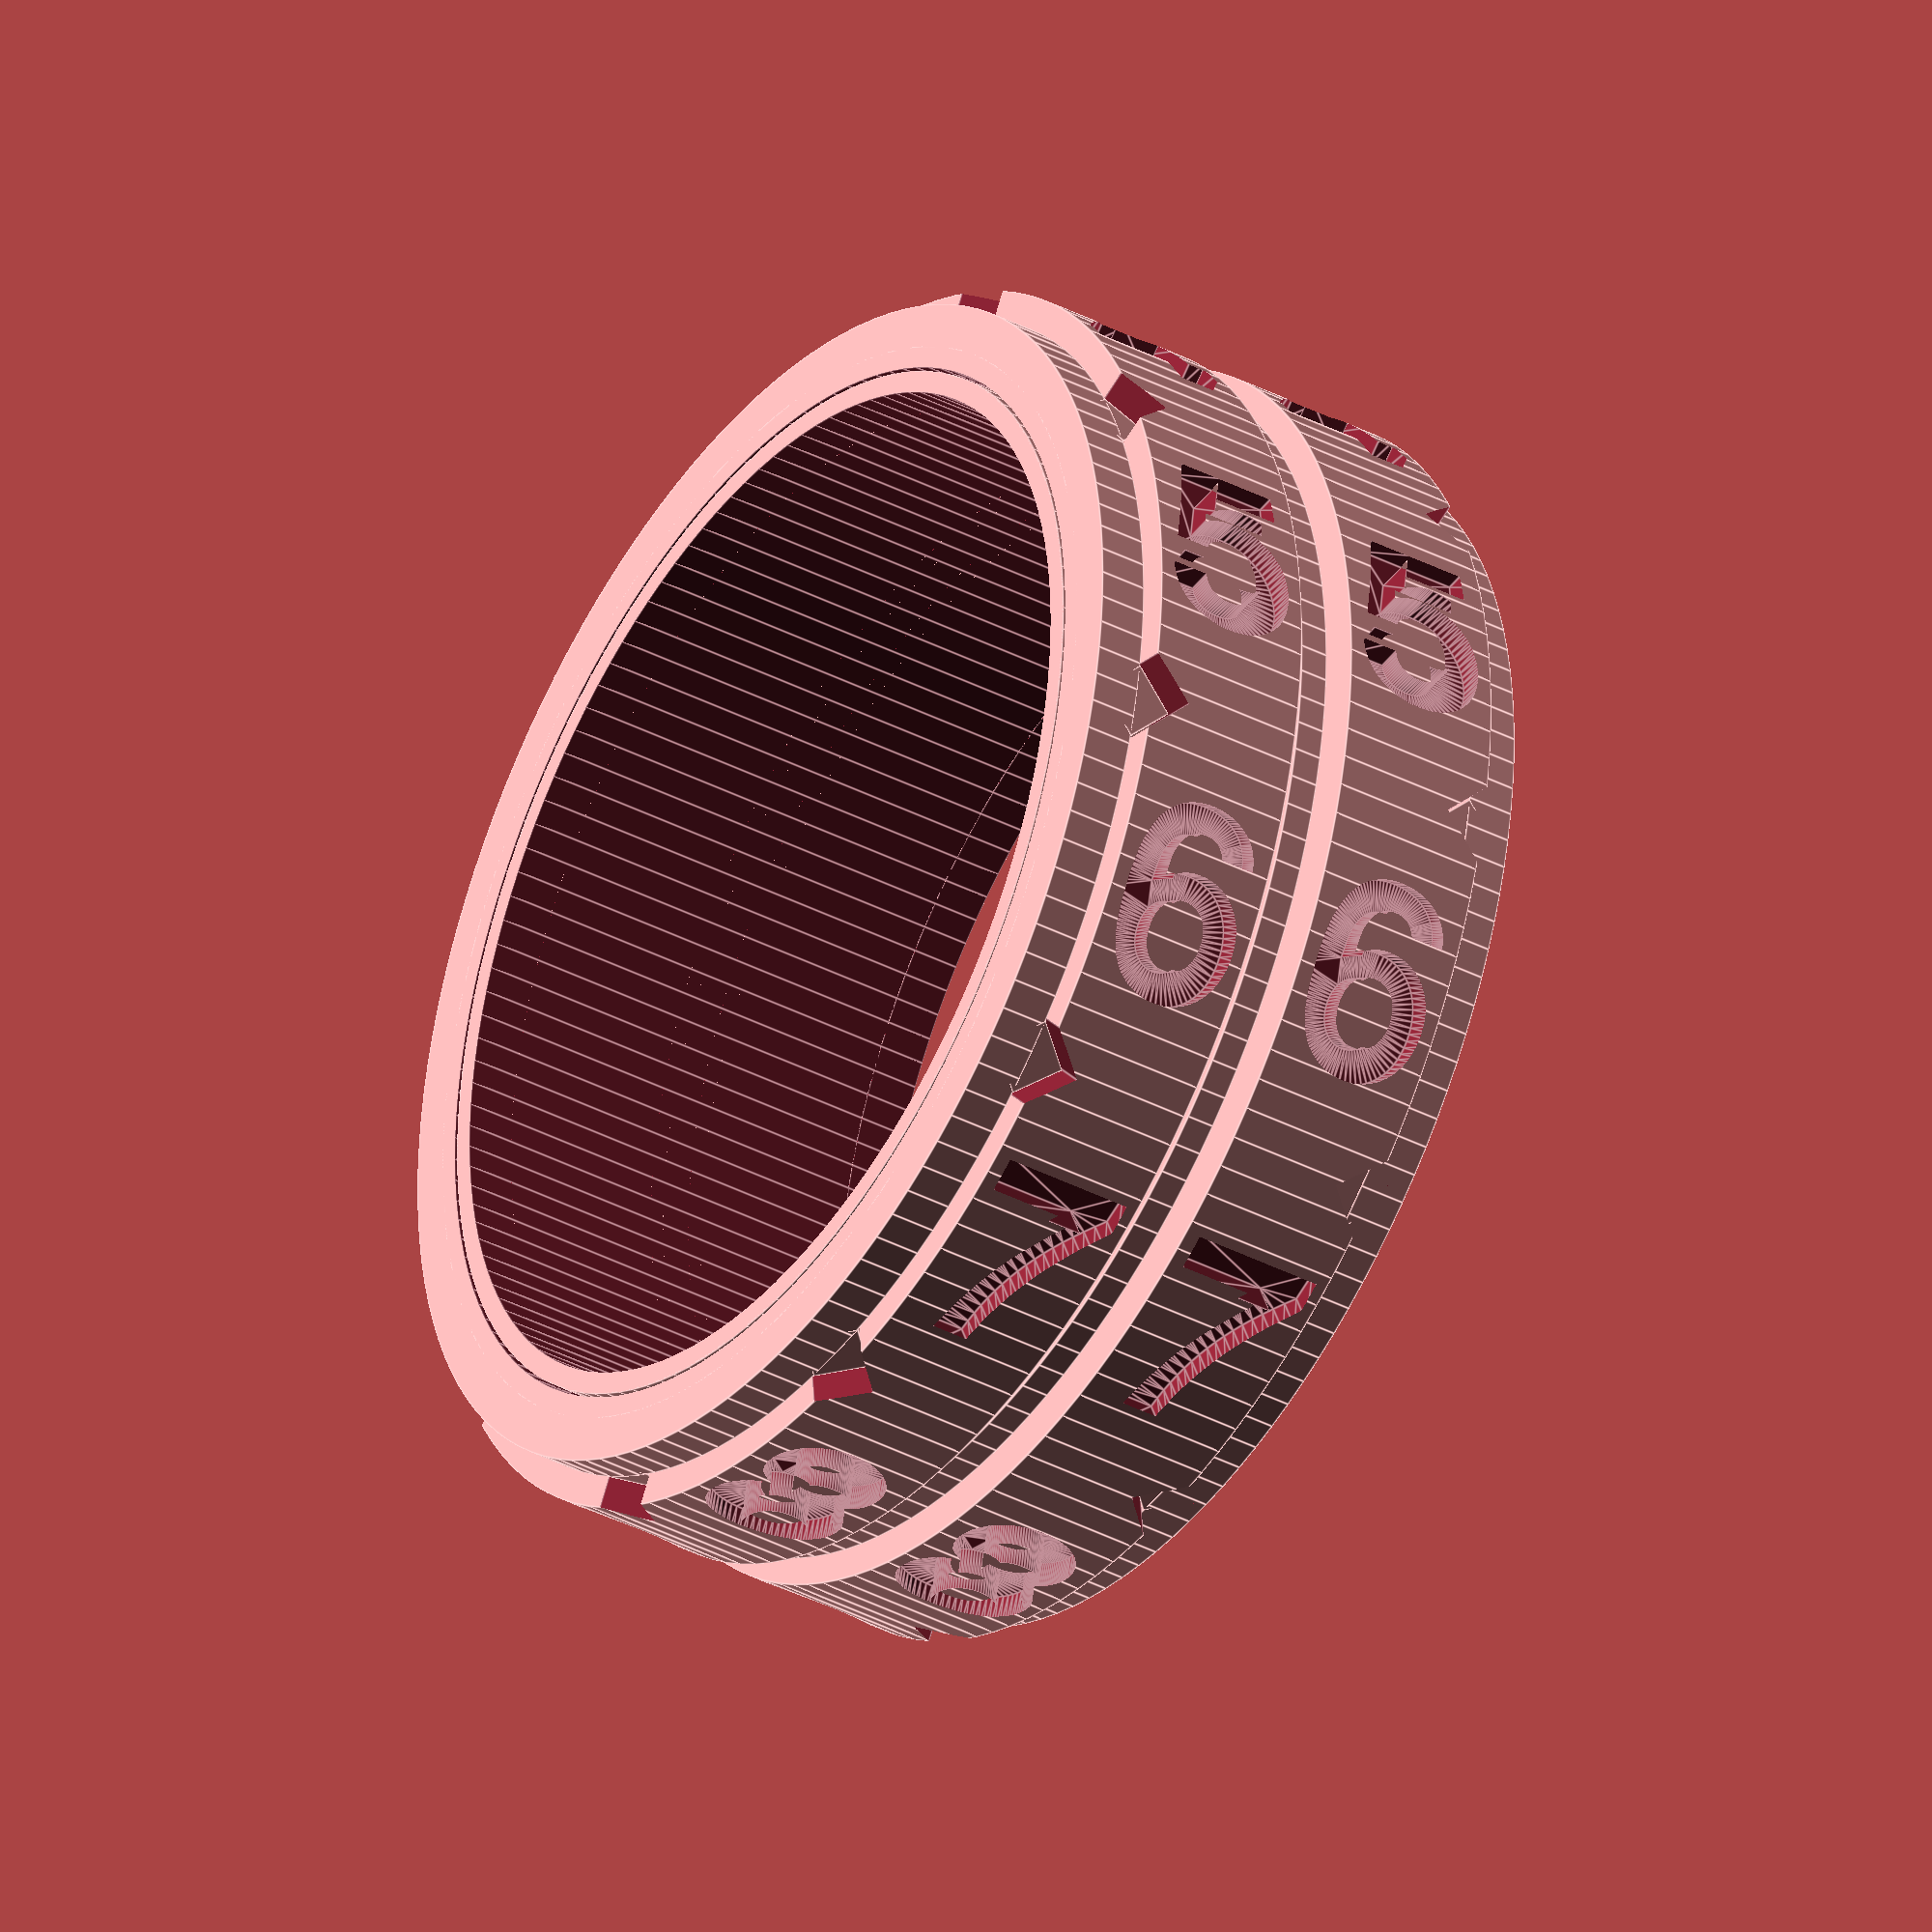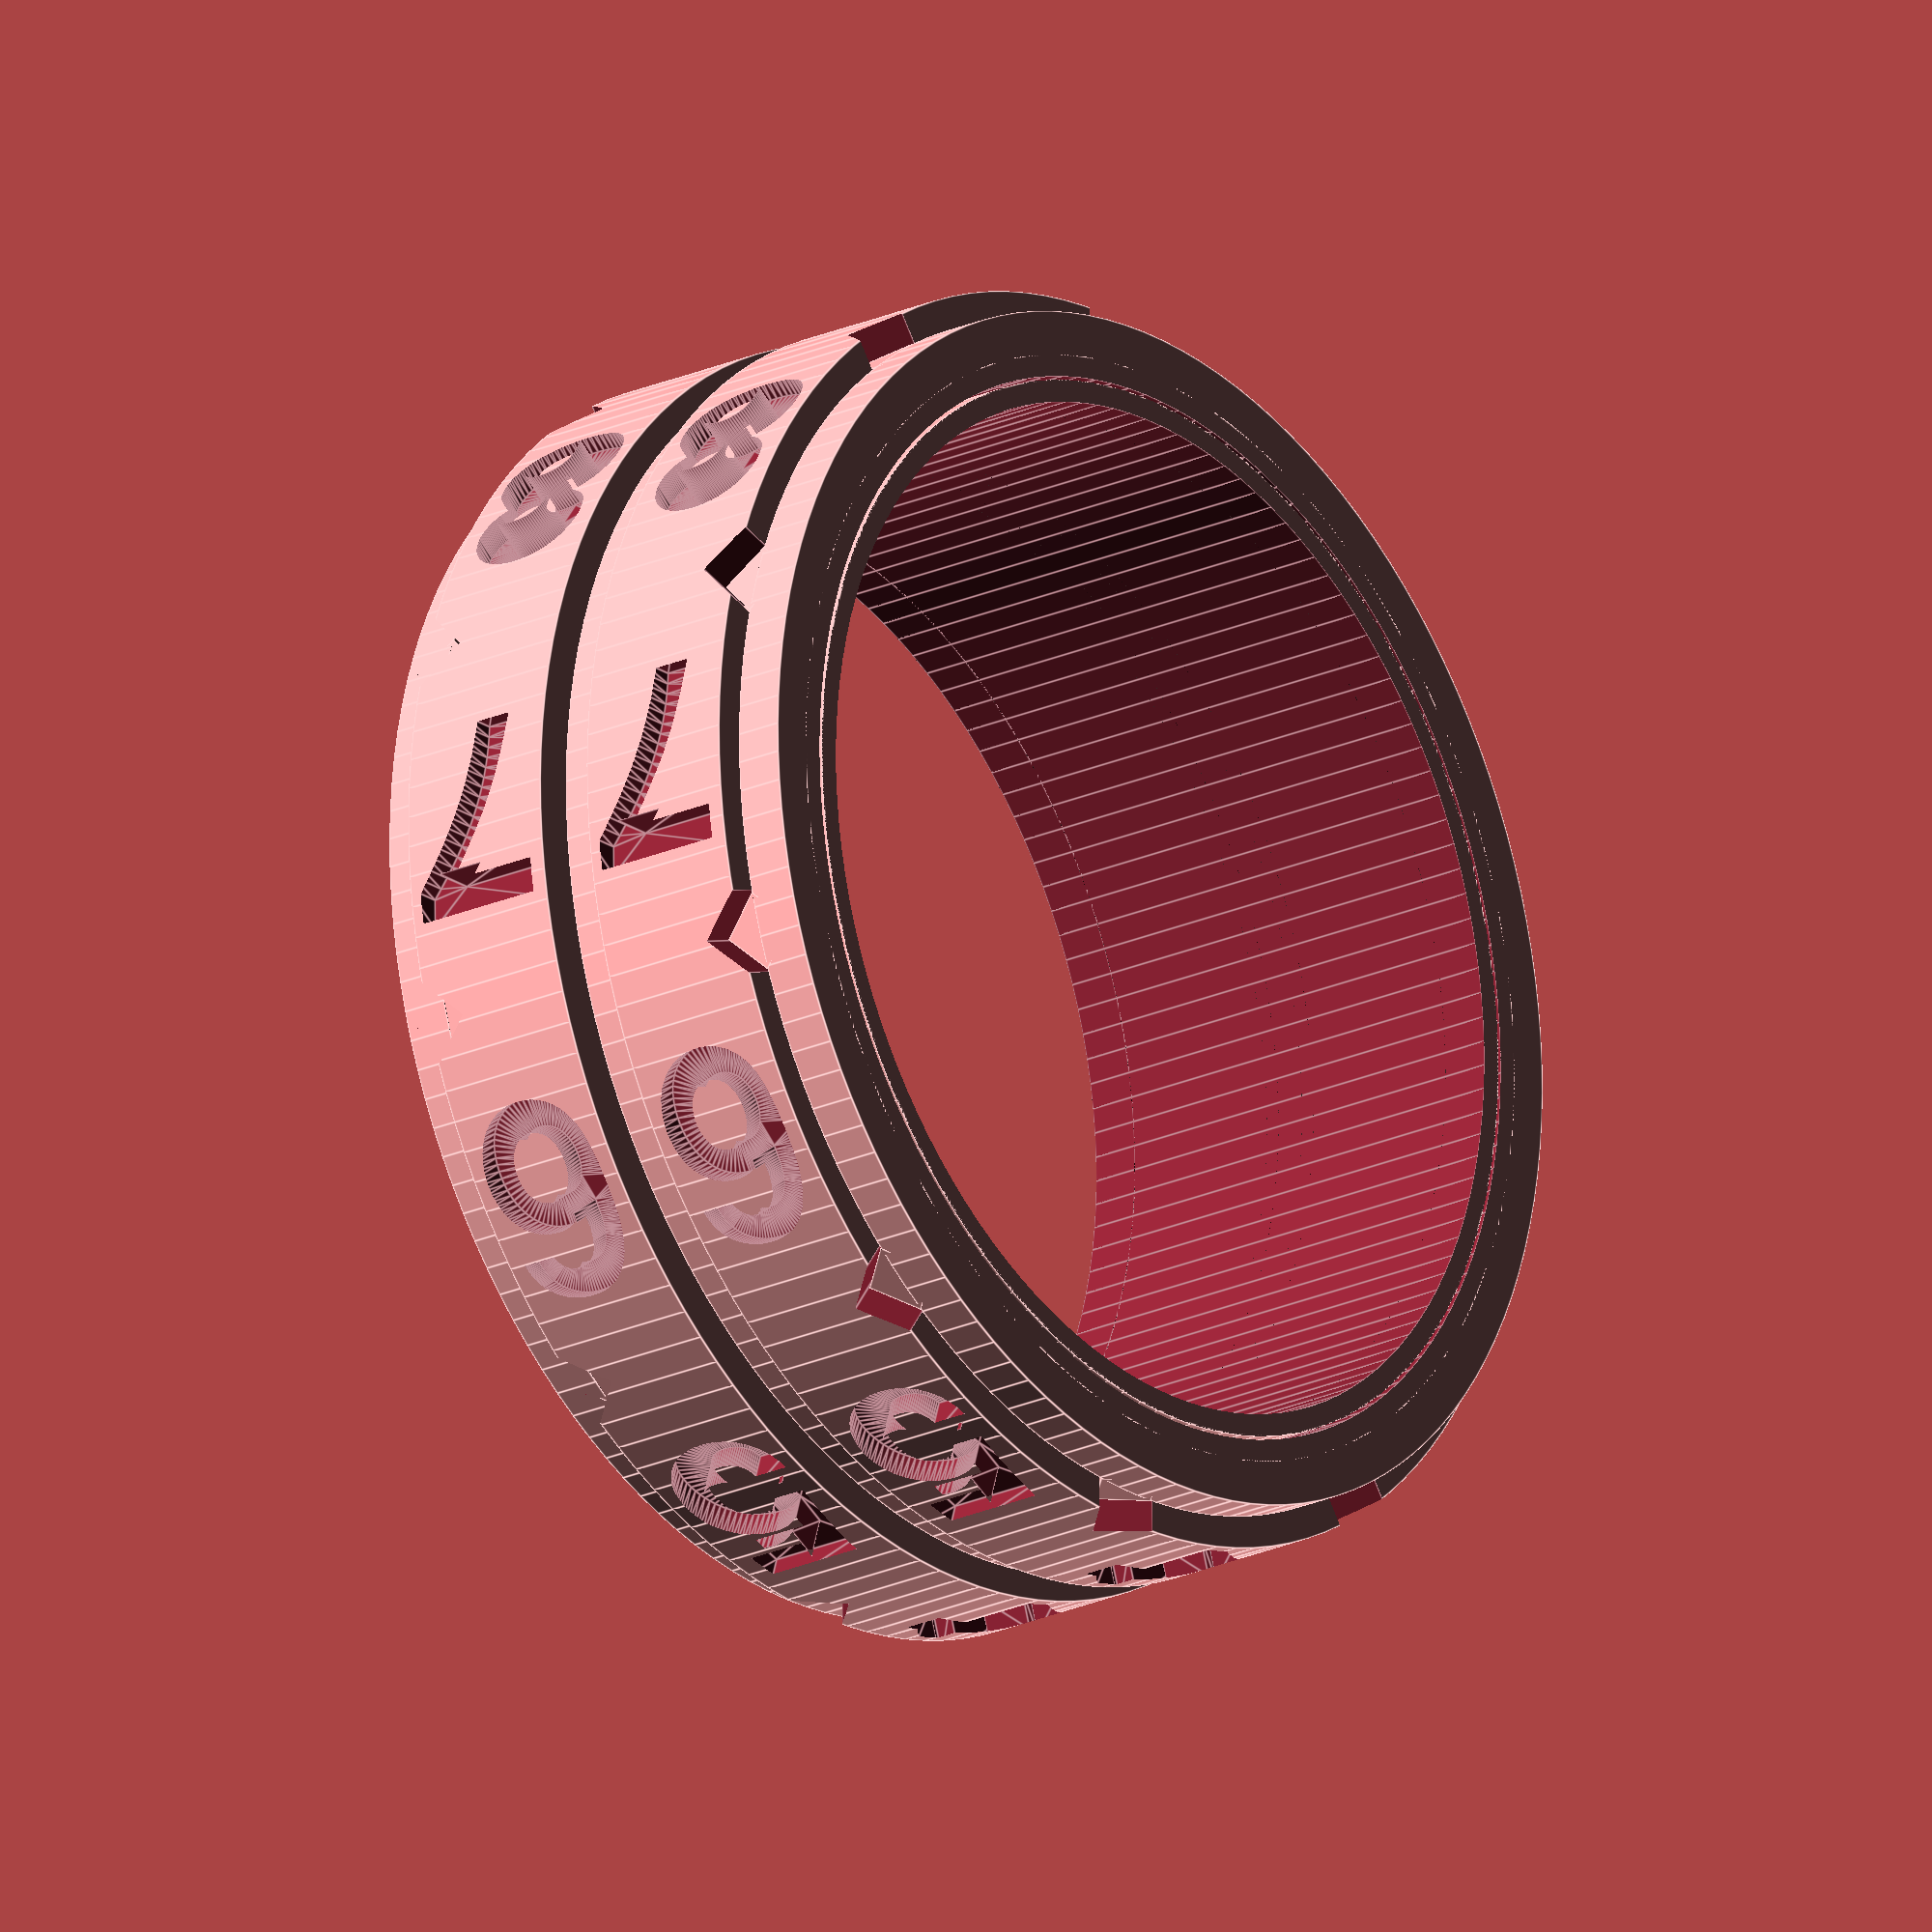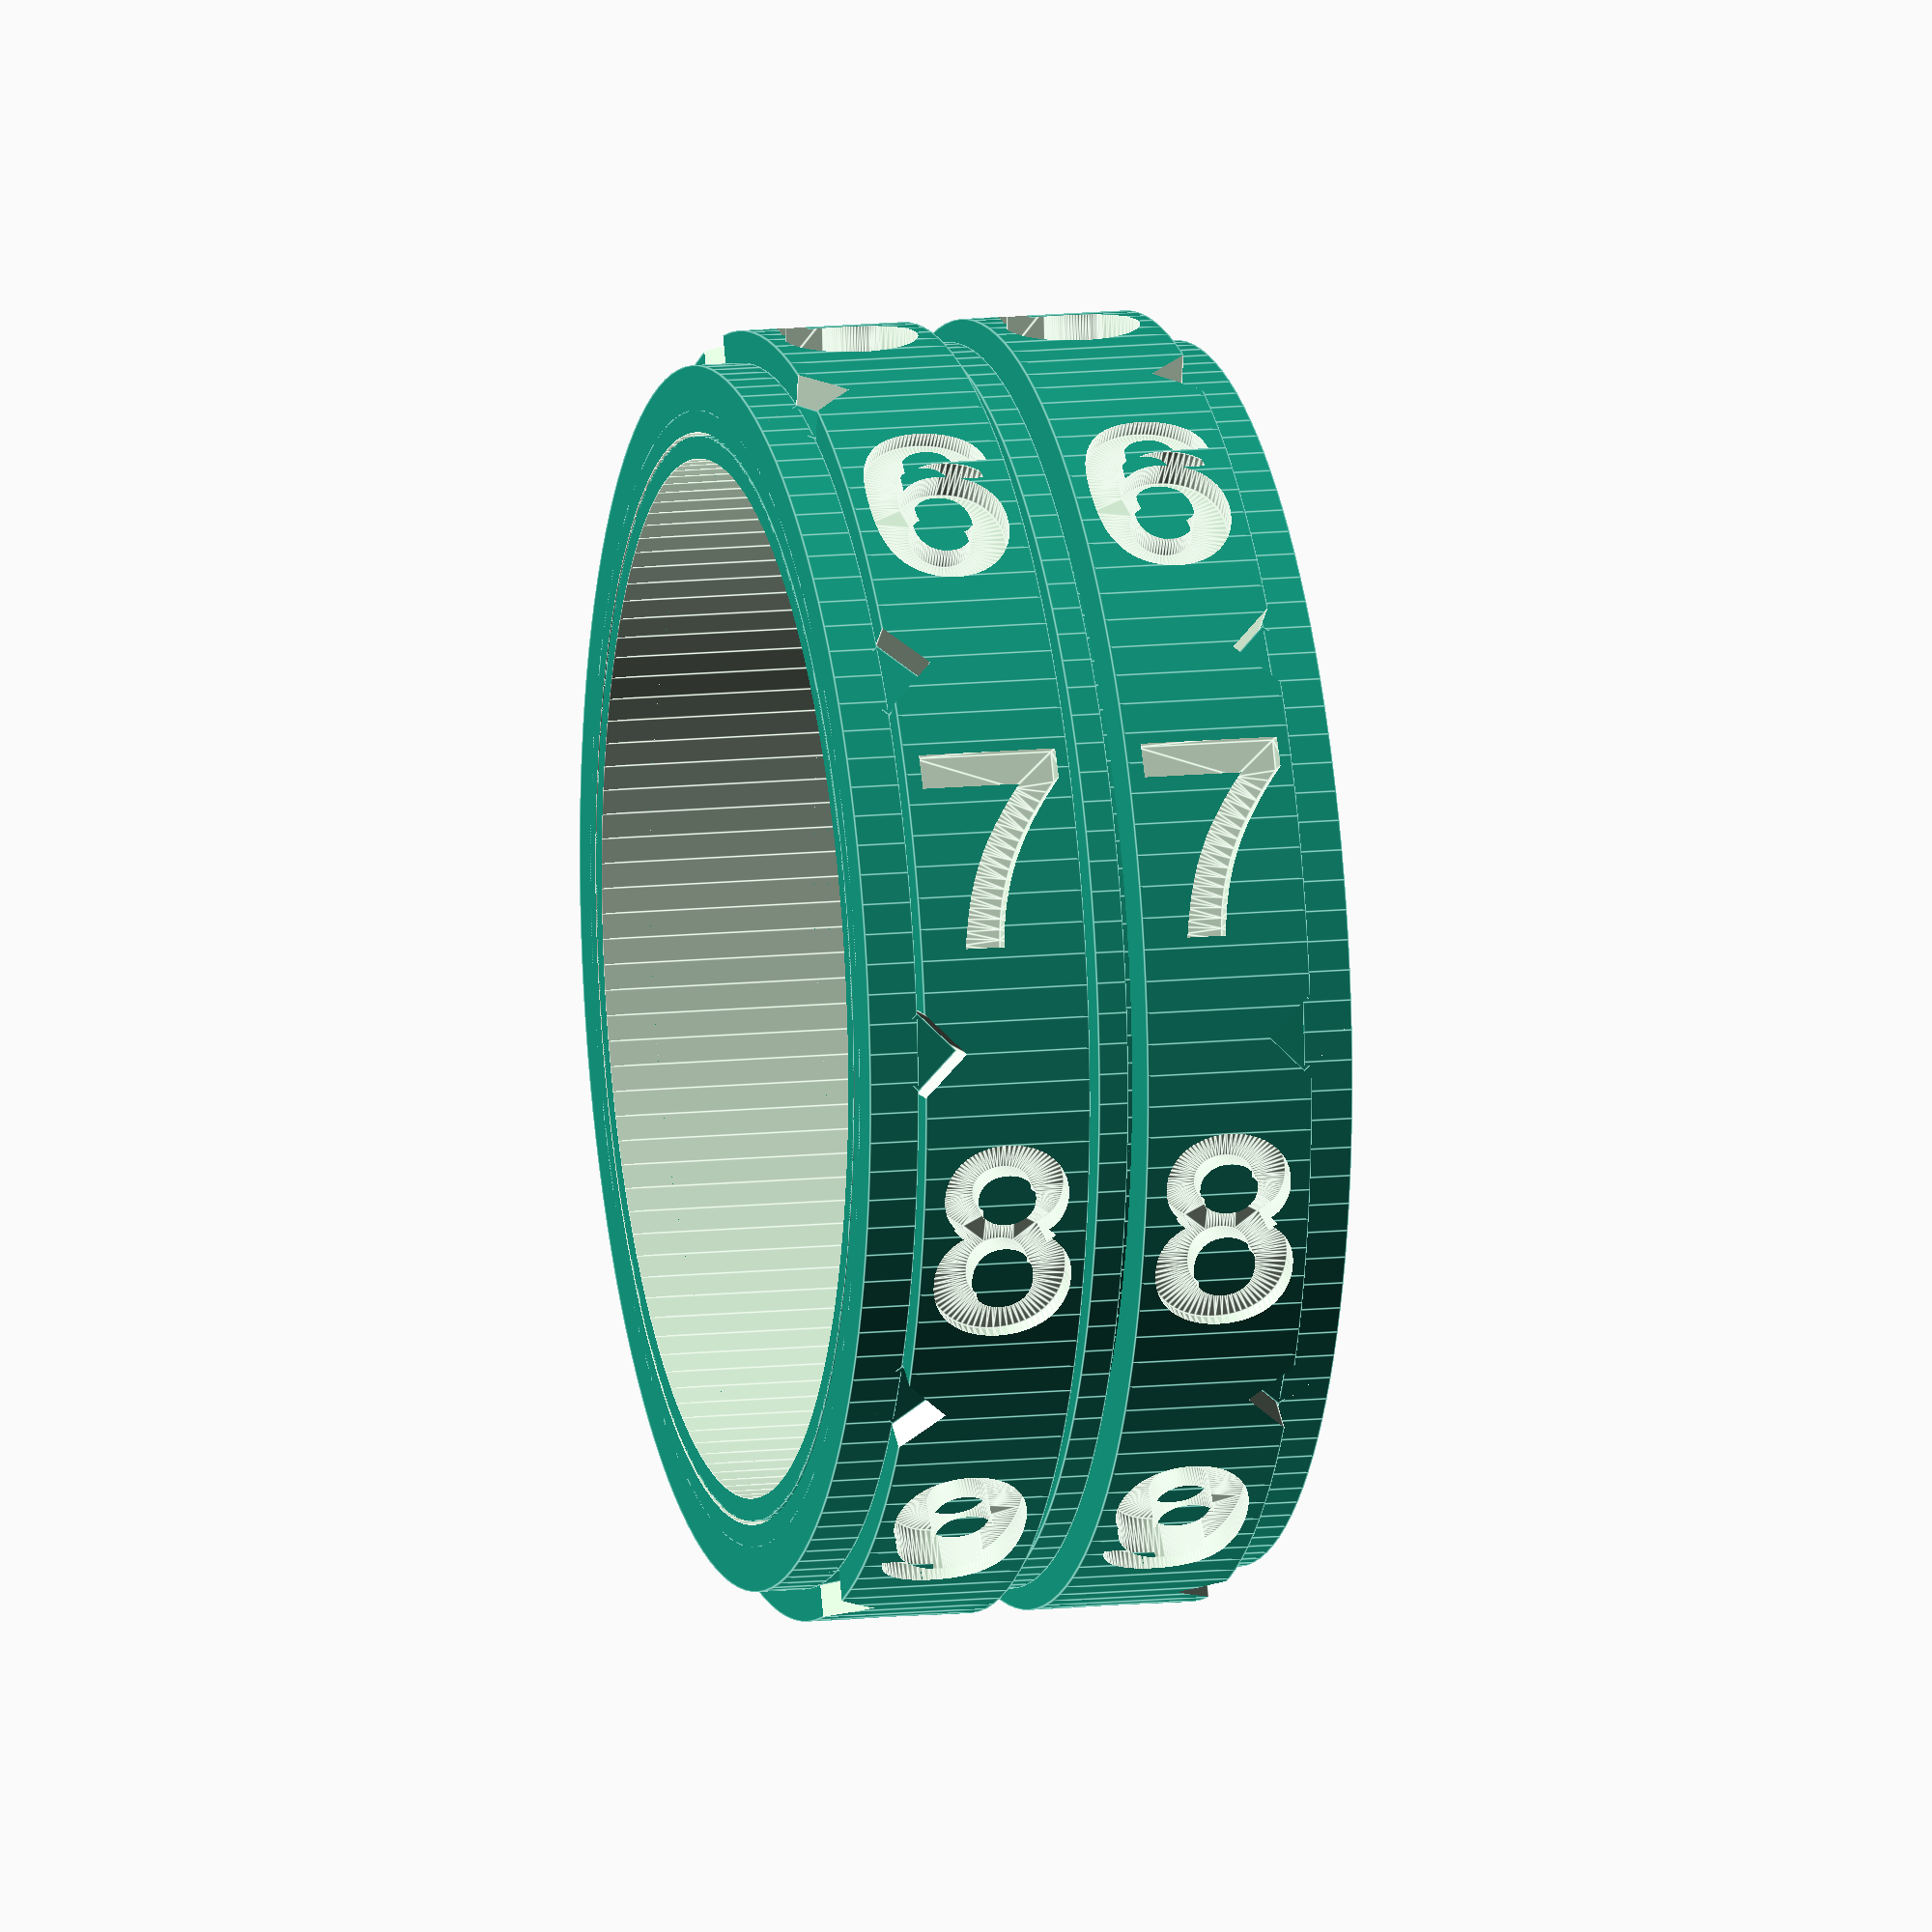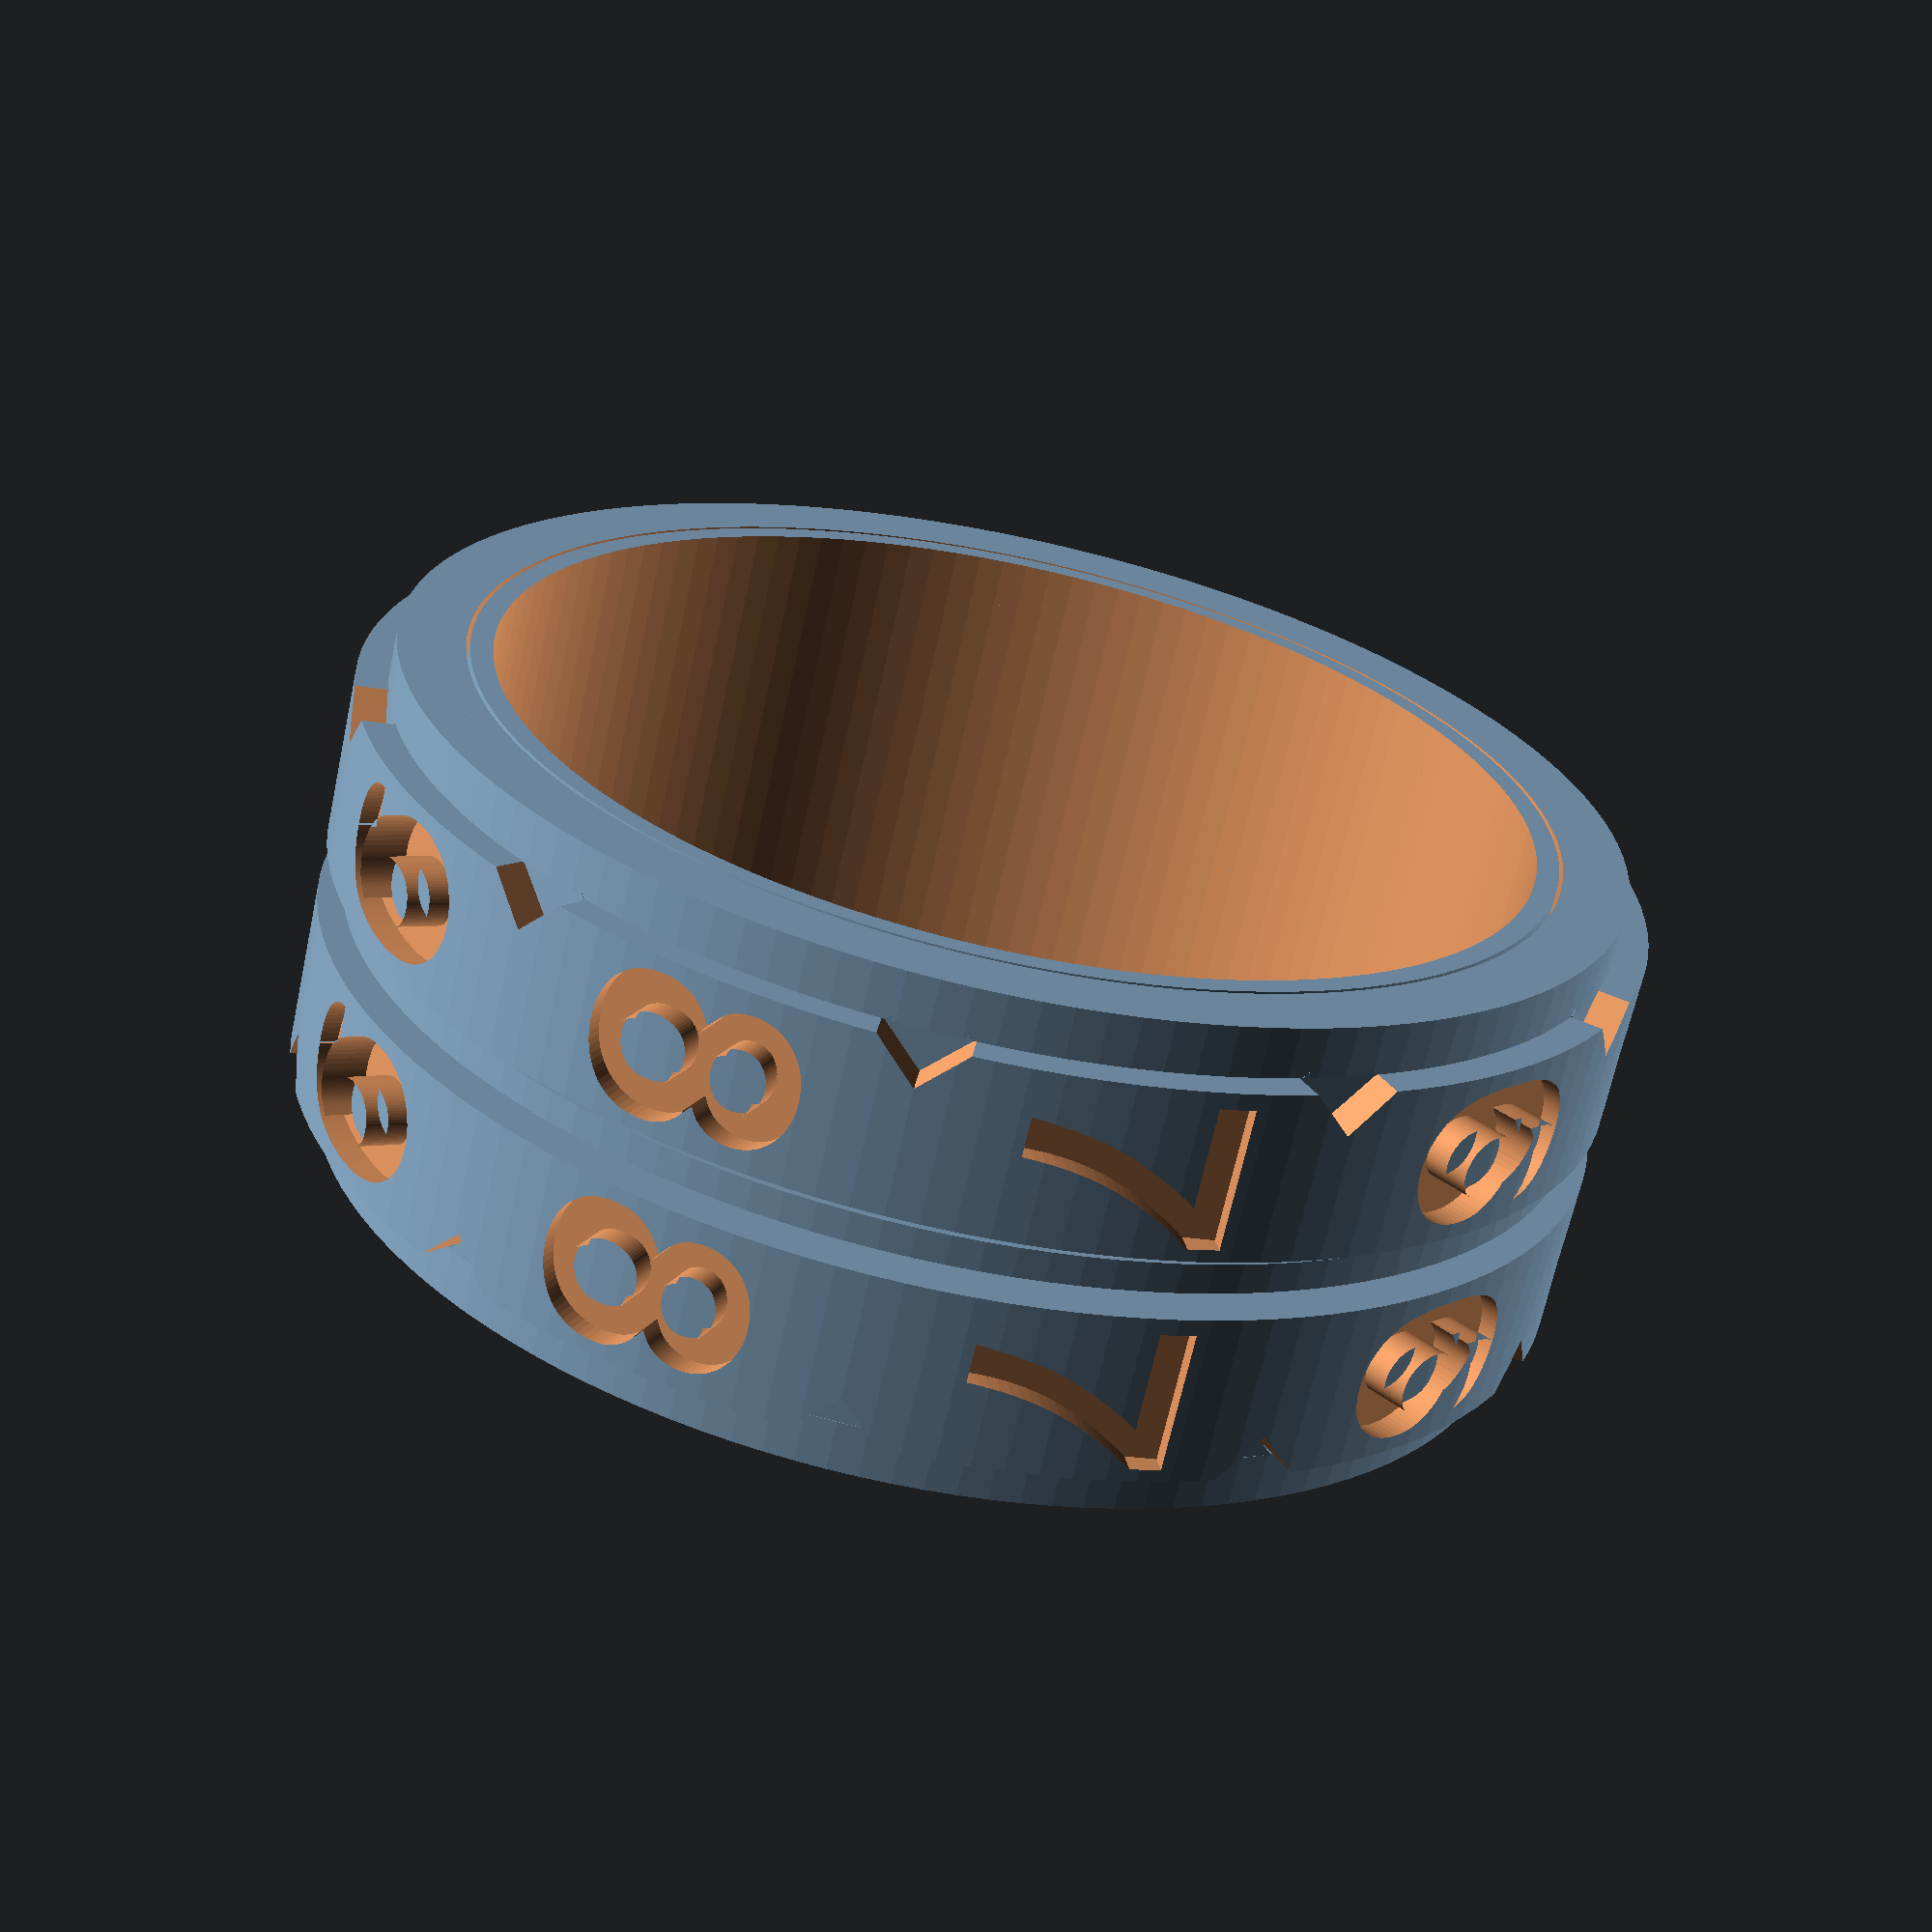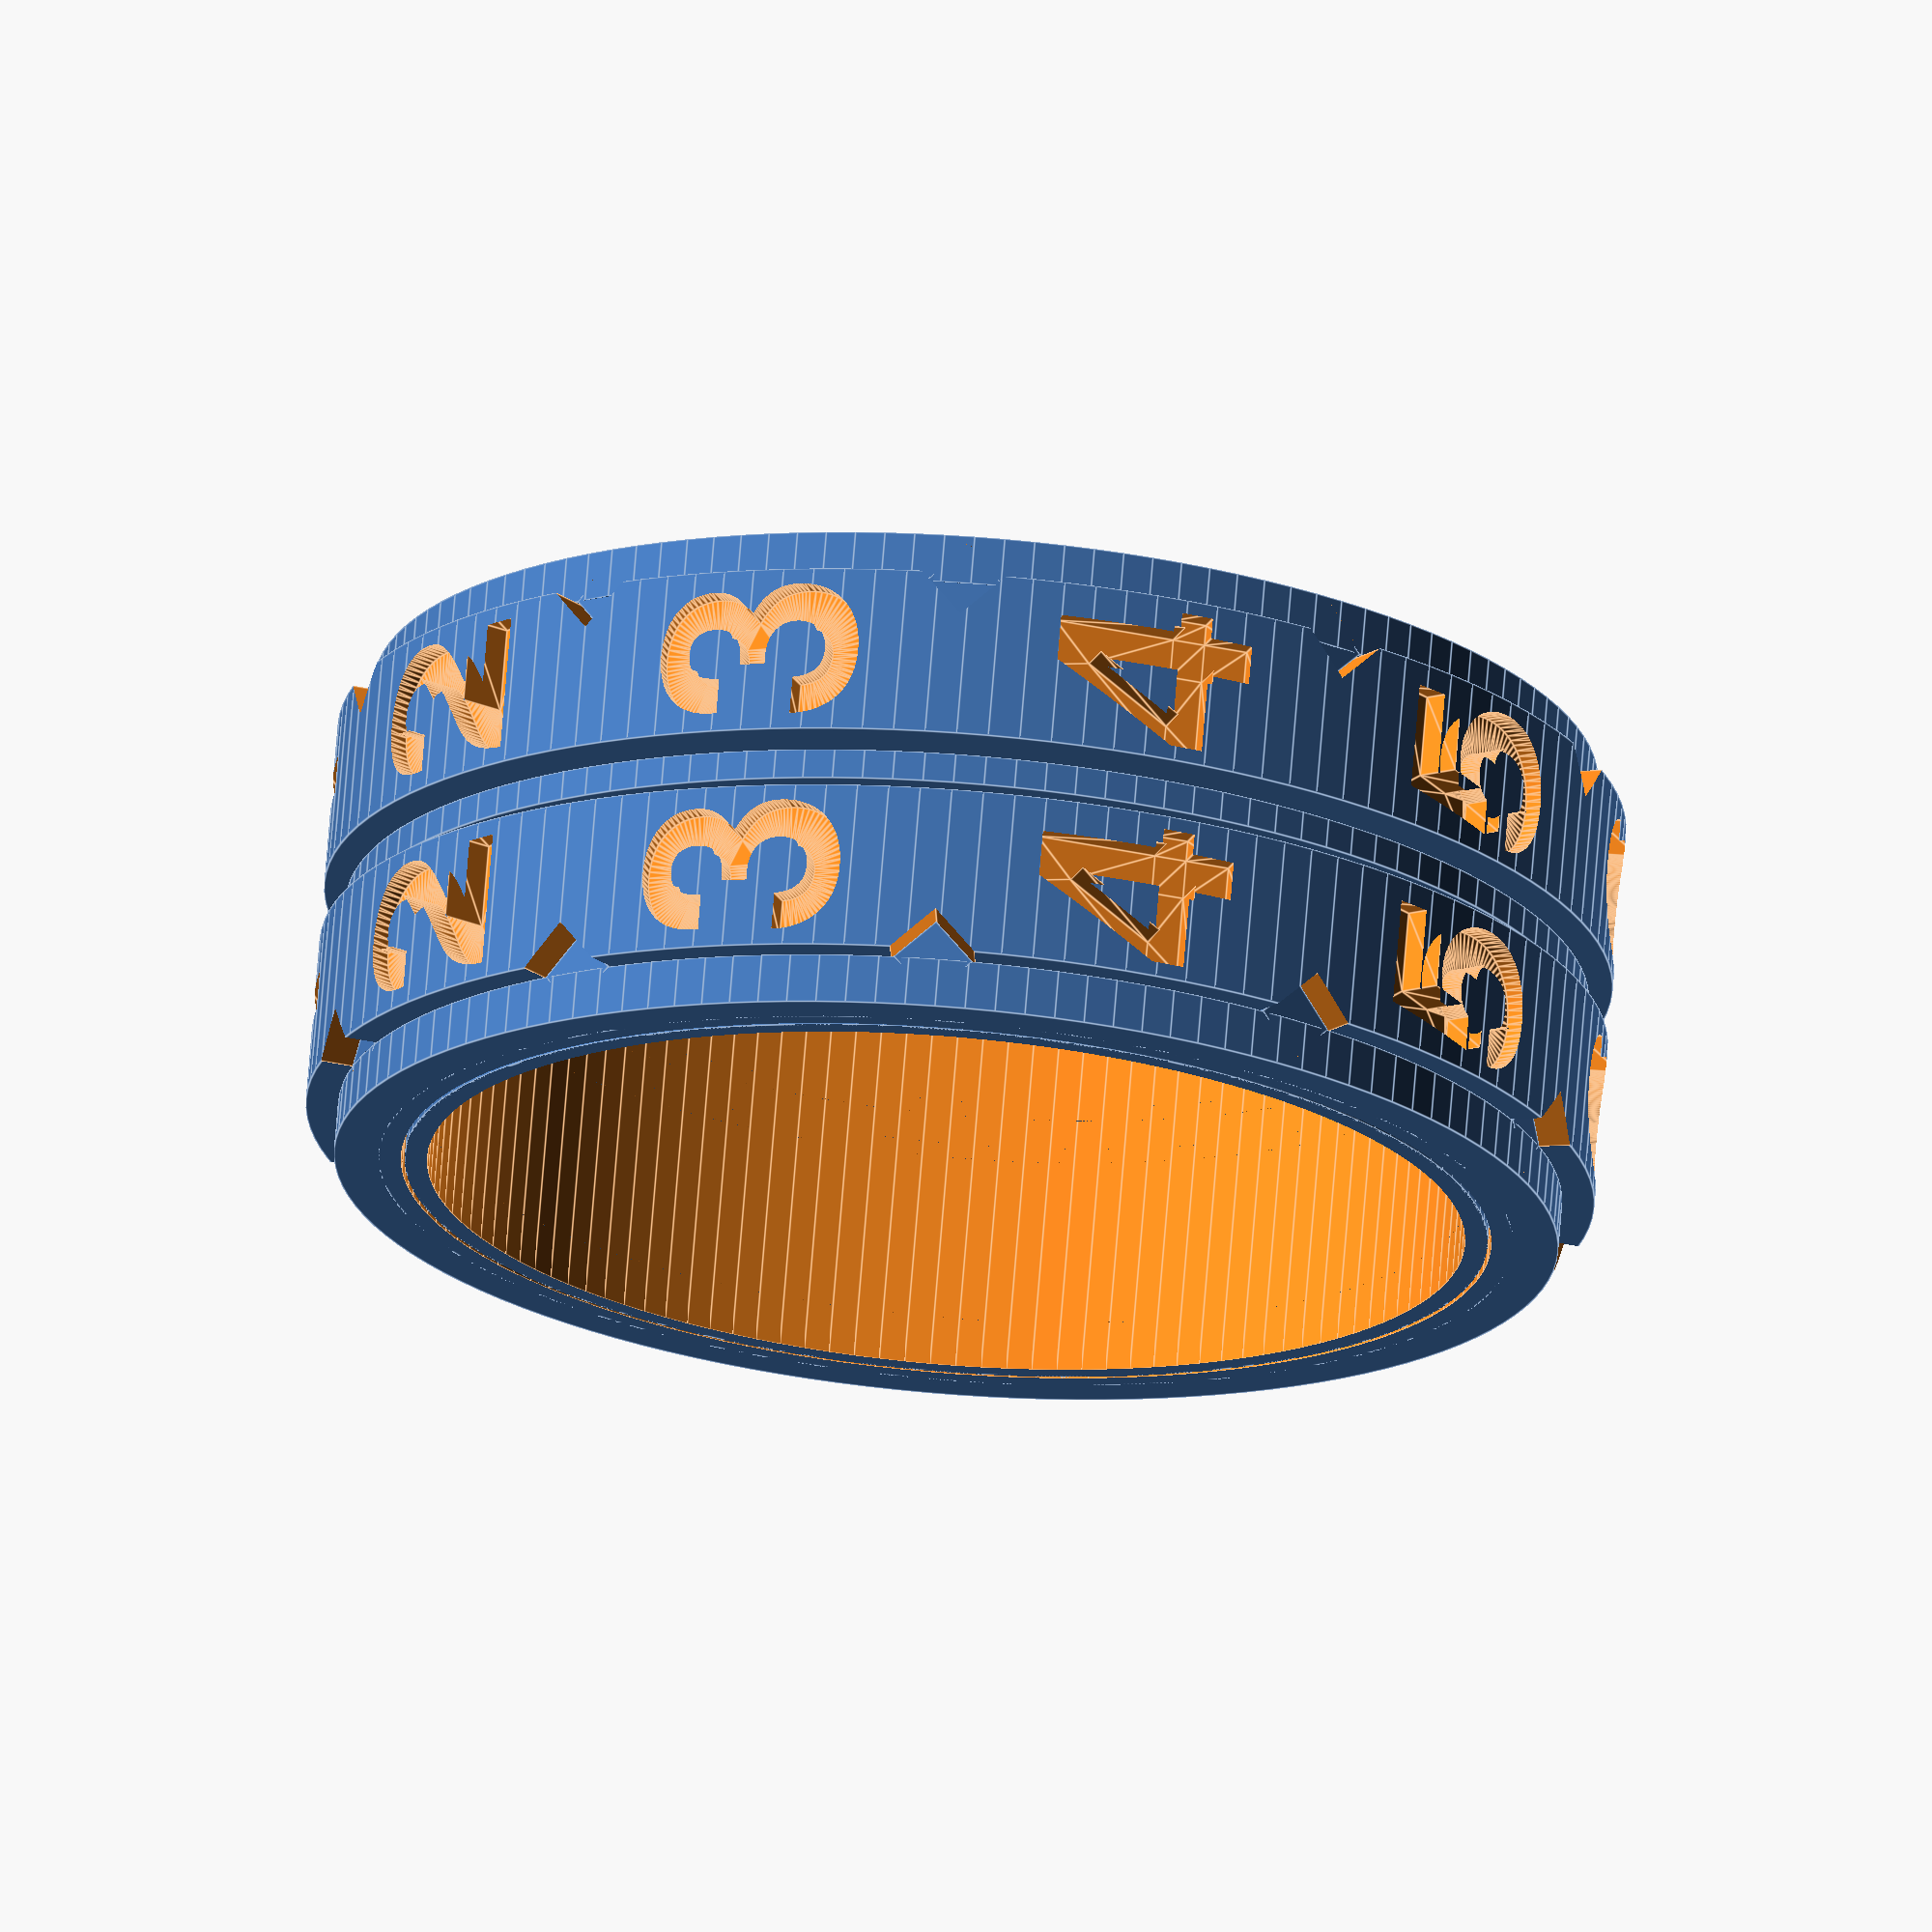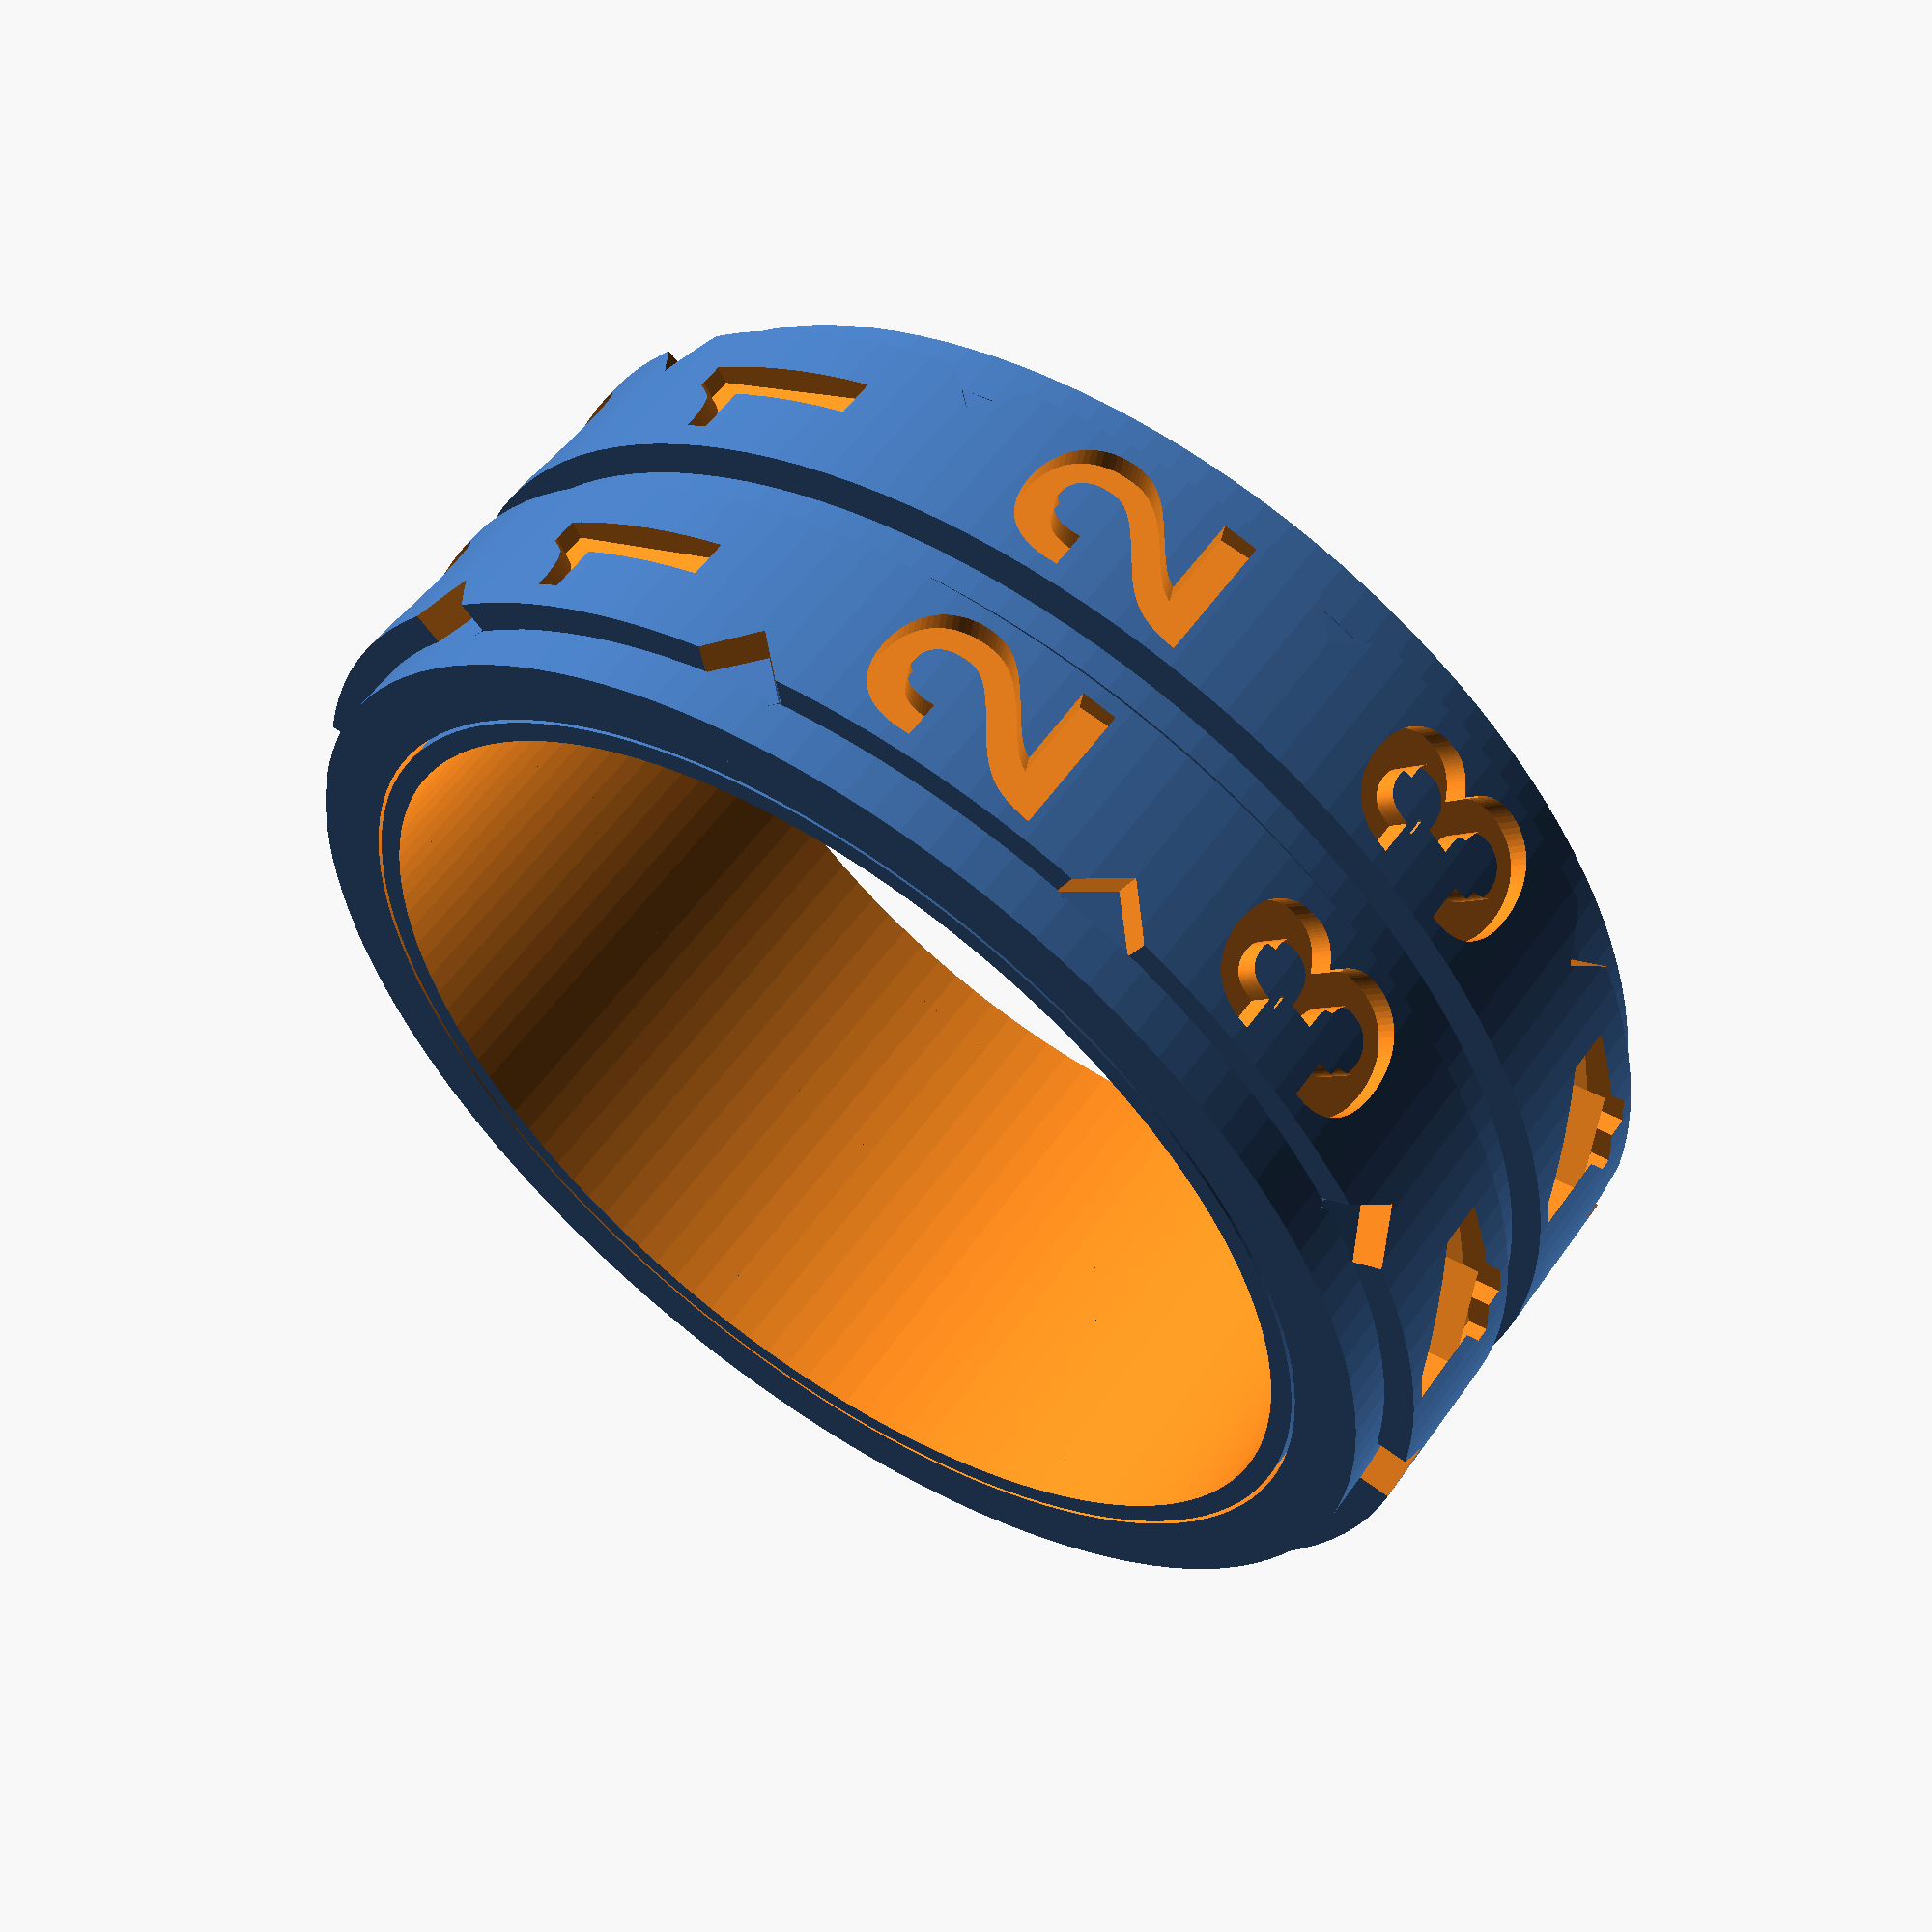
<openscad>
part = 0;

inner_diameter = 21;
wall_thickness = 0.45;
layer_height = 0.2;
width = 10;
num_segments = 10;

// Distance between the number rings:
gap = layer_height*6;

// Distance between parts which we want be able to rotate:
wiggle_room = 0.2;

// Distance between parts we want to plug into each other, fixed:
plug_room = 0.08;

// Width of the rim at the edges of the ring:
rim_width = width/10;

// Width of a single number ring:
ring_width = (width - 2*rim_width - gap)/2;

tension_ring_stretch_factor = 1;

eps = 0.02;
$fn = 128;

module cyl(h, inner_radius, thickness) {
    difference() {
        cylinder(h=h,r=inner_radius + thickness,center=true);
        cylinder(h=h+eps,r=inner_radius,center=true);
    }
}

module teeth(flip, width_to_inside, extra_size) {
    translate([0,0,flip*(width/2 - rim_width)]) {
        for (i = [0:num_segments-1]) {
            angle = -(i+0.5)*360/num_segments;
            rotate([0,0,angle]) {
                translate([0,-inner_diameter/2 - 4*wall_thickness + width_to_inside/2 - plug_room + eps,0]) {
                    rotate([0, 45, 0]) {
                        cube([ring_width/3 + extra_size, width_to_inside, ring_width/3 + extra_size], center=true);
                    }
                }
            }
        }
    }
}

module inner() {
    union() {
        cyl(width, inner_diameter/2, wall_thickness);
        translate([0,0,-width/2 + rim_width/2]) {
            cyl(rim_width, inner_diameter/2, 4*wall_thickness + plug_room);
        }
        teeth(-1, 3.5*wall_thickness + plug_room, 0);
    }
}

module outer() {
    difference() {
        union() {
            translate([0,0,rim_width/2]) {
                cyl(width - rim_width, inner_diameter/2 + wall_thickness + plug_room, wall_thickness);
            }
            translate([0,0,width/2 - rim_width/2]) {
                cyl(rim_width, inner_diameter/2 + wall_thickness + plug_room, 3*wall_thickness);
            }
            teeth(1, 2.5*wall_thickness, 0);
        }
        teeth(-1, 3*wall_thickness, plug_room);
    }
}

module tension() {
    cyl(3*layer_height, tension_ring_stretch_factor*(inner_diameter/2 + 2*wall_thickness + plug_room + wiggle_room), 2*wall_thickness);
}

module ring(flip) {
    translate([0,0,flip*(ring_width/2 + gap/2)]) {
        difference() {
            cyl(ring_width, inner_diameter/2 + 2*wall_thickness + plug_room + wiggle_room, 3*wall_thickness);
            for (i = [0:num_segments-1]) {
                angle = -i*360/num_segments;
                rotate([0,0,angle]) {
                    translate([0,-inner_diameter/2 - 4.8*wall_thickness - plug_room - wiggle_room + wall_thickness,0]) {
                        rotate([90,90,0]) {
                            linear_extrude(2*wall_thickness) {
                                text(str(i), font="Helvetica:style=Bold", size=ring_width*1.2, halign="center", valign="center");
                            }
                        }
                    }
                }
            }
            for (i = [0:num_segments-1]) {
                angle = -(i+0.5)*360/num_segments;
                rotate([0,0,angle]) {
                    translate([0,-inner_diameter/2 - 4*wall_thickness - plug_room - wiggle_room,0]) {
                        translate([0, 0, flip*ring_width/2]) {
                            rotate([0, 45, 0]) {
                                cube([ring_width/3 + plug_room, ring_width*3/4, ring_width/3 + plug_room], center=true);
                            }
                        }
                    }
                }
            }
        }
    }
}

/*module mushroom(width) {
    rotate([180,0,0]) {
        union() {
            cylinder(h=1,r1=1,r2=width);

            translate([0,0,0]) {
                cylinder(h=6, r=0.2);
            }
        }
    }
}

mushroom(3);
translate([0,8,0]){
    mushroom(6);
}*/

if (part == 0 || part == 1)
    inner();
if (part == 0 || part == 2)
    outer();
if (part == 0 || part == 3)
    tension();
if (part == 0 || part == 4)
    ring(1);
if (part == 0 || part == 5)
    ring(-1);
</openscad>
<views>
elev=217.3 azim=264.2 roll=123.9 proj=o view=edges
elev=22.1 azim=197.3 roll=308.5 proj=o view=edges
elev=167.6 azim=175.1 roll=103.7 proj=o view=edges
elev=66.0 azim=97.1 roll=347.8 proj=p view=solid
elev=108.4 azim=232.4 roll=175.4 proj=o view=edges
elev=123.5 azim=296.4 roll=145.3 proj=p view=wireframe
</views>
